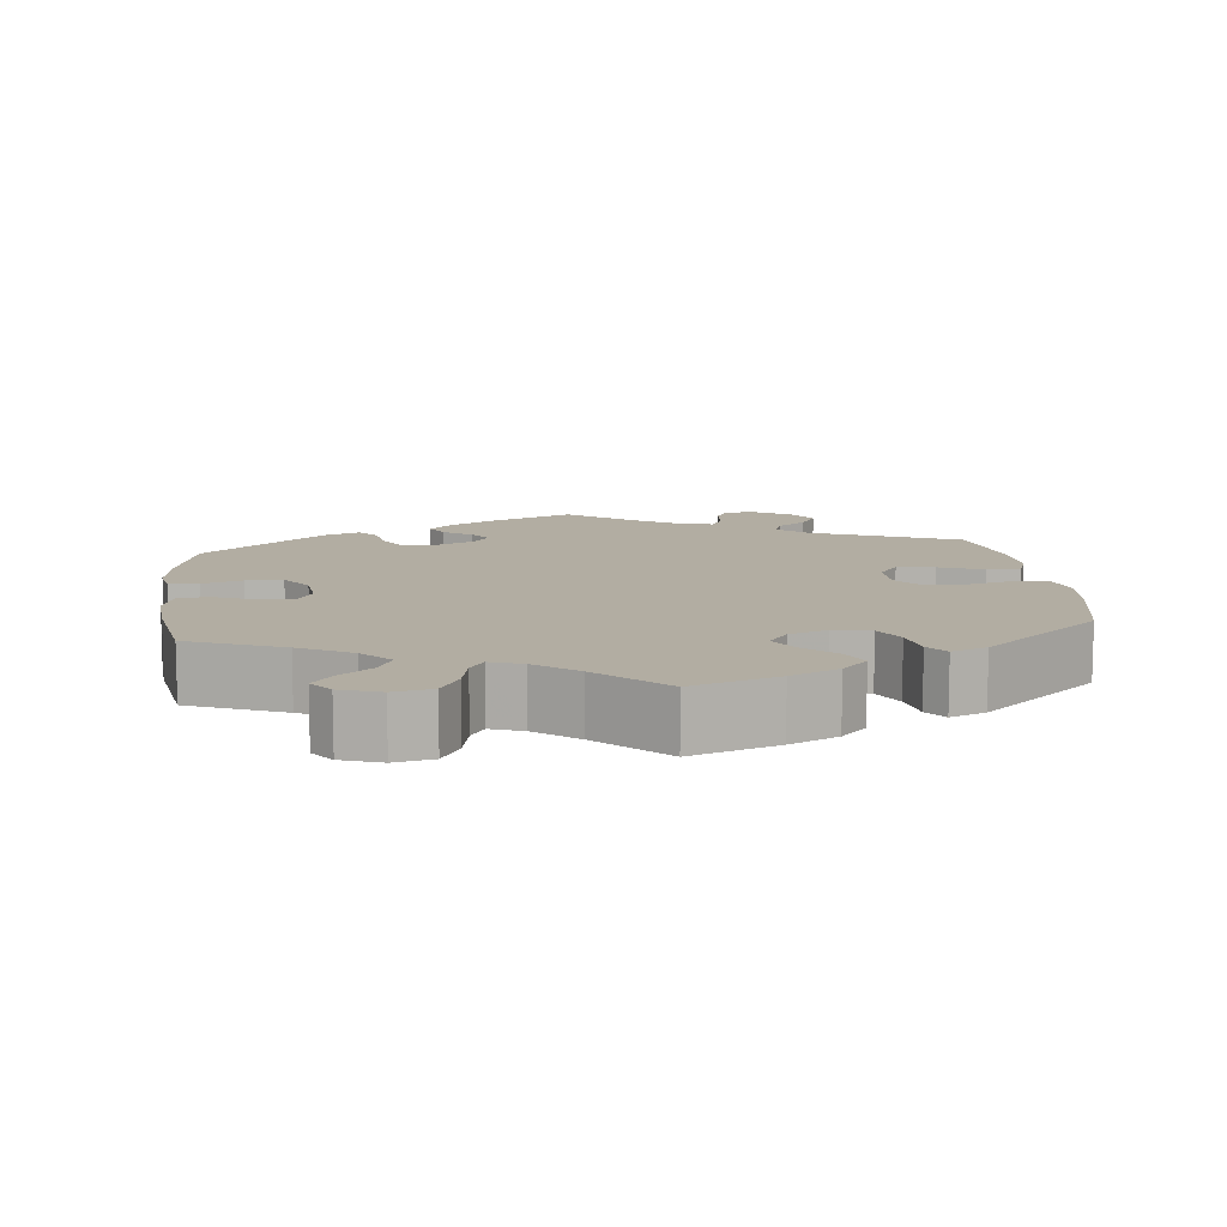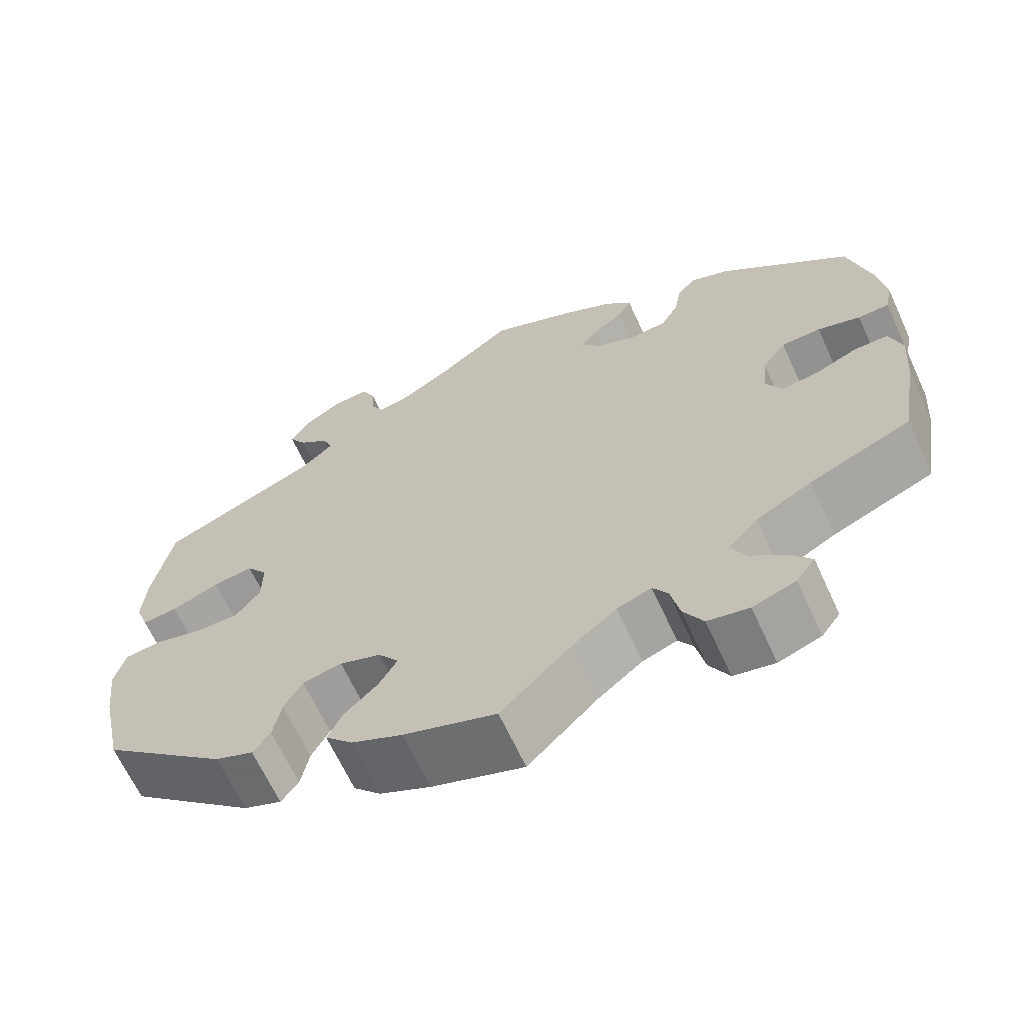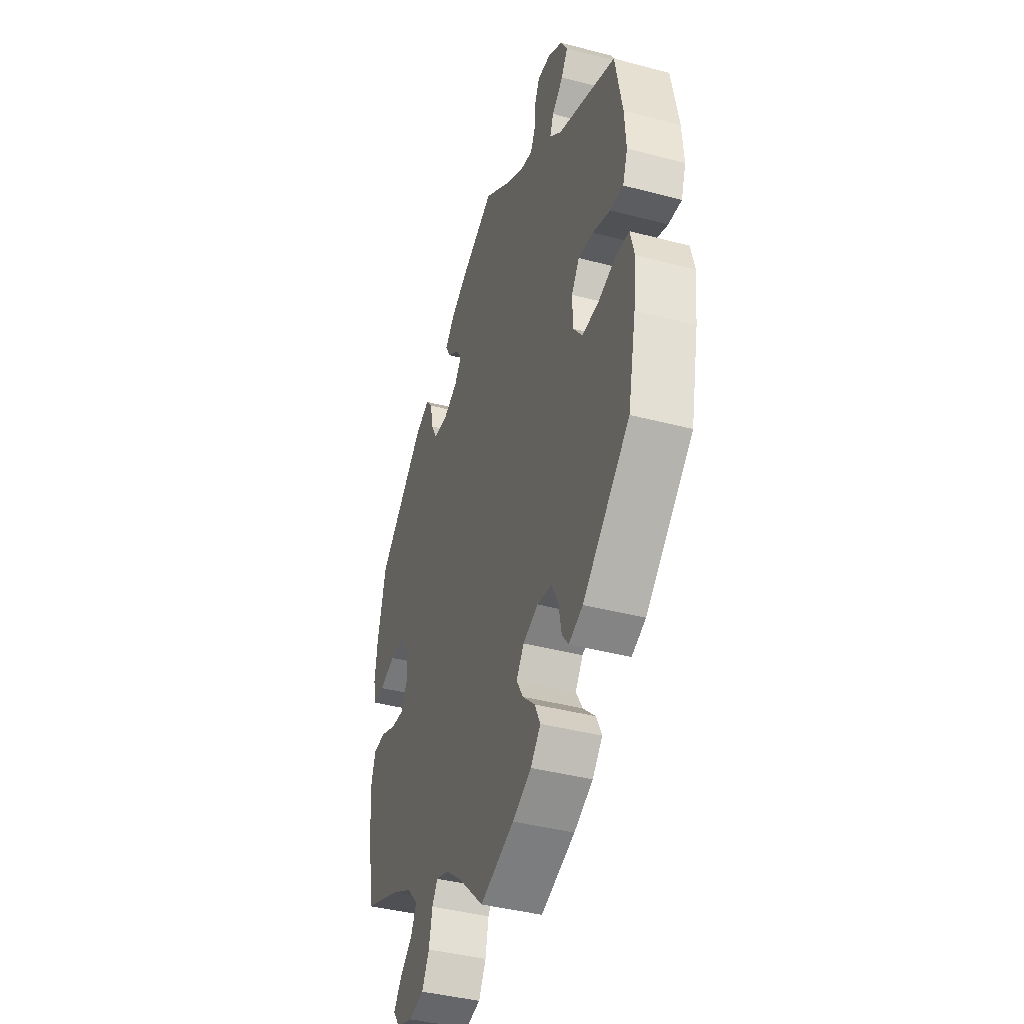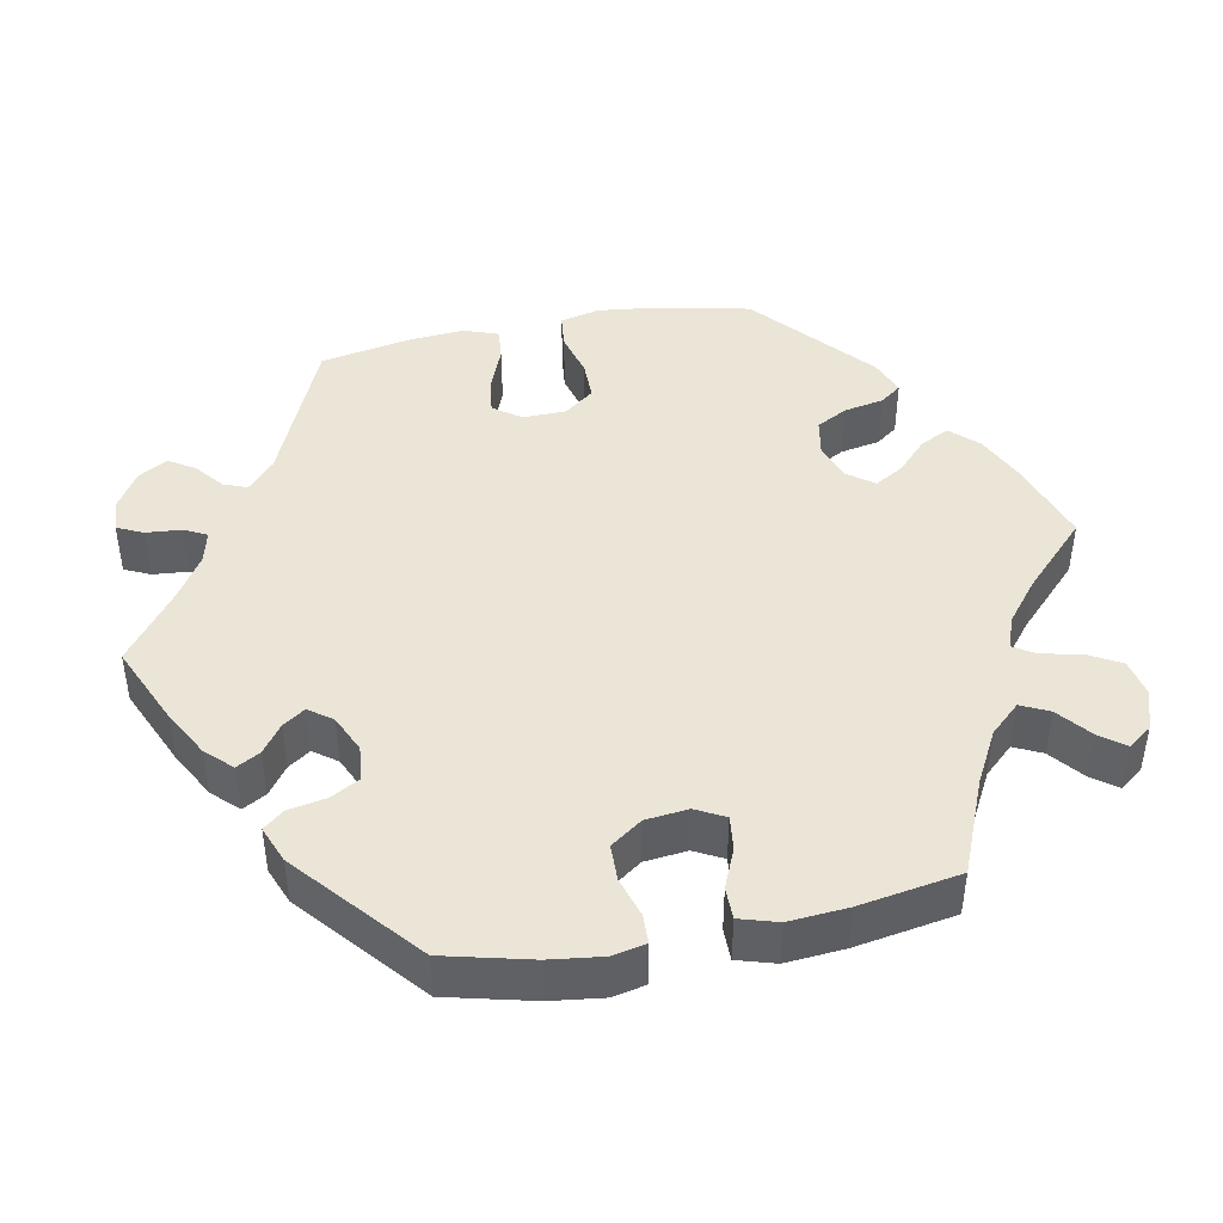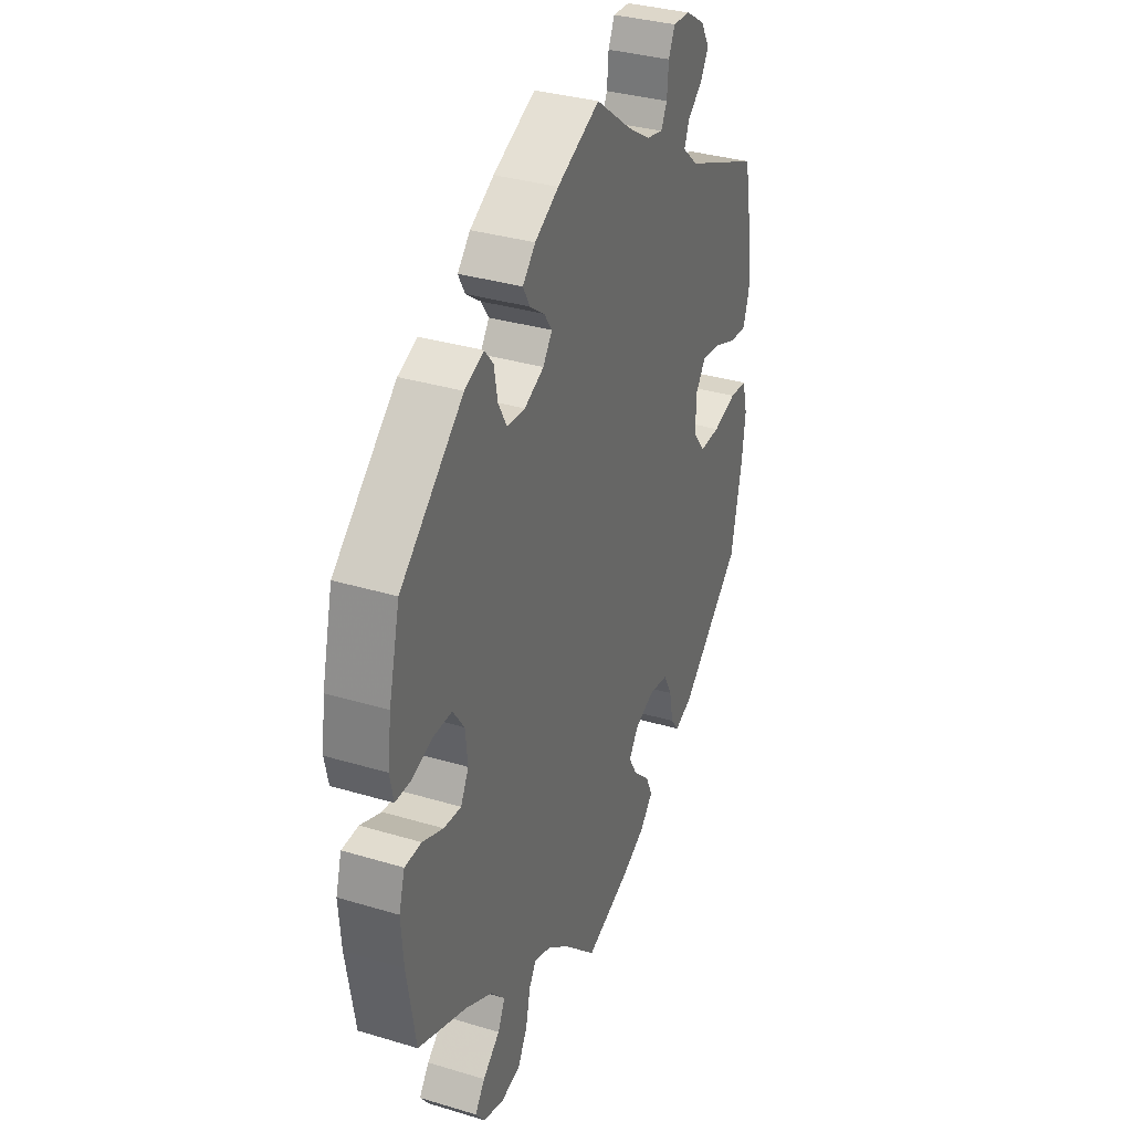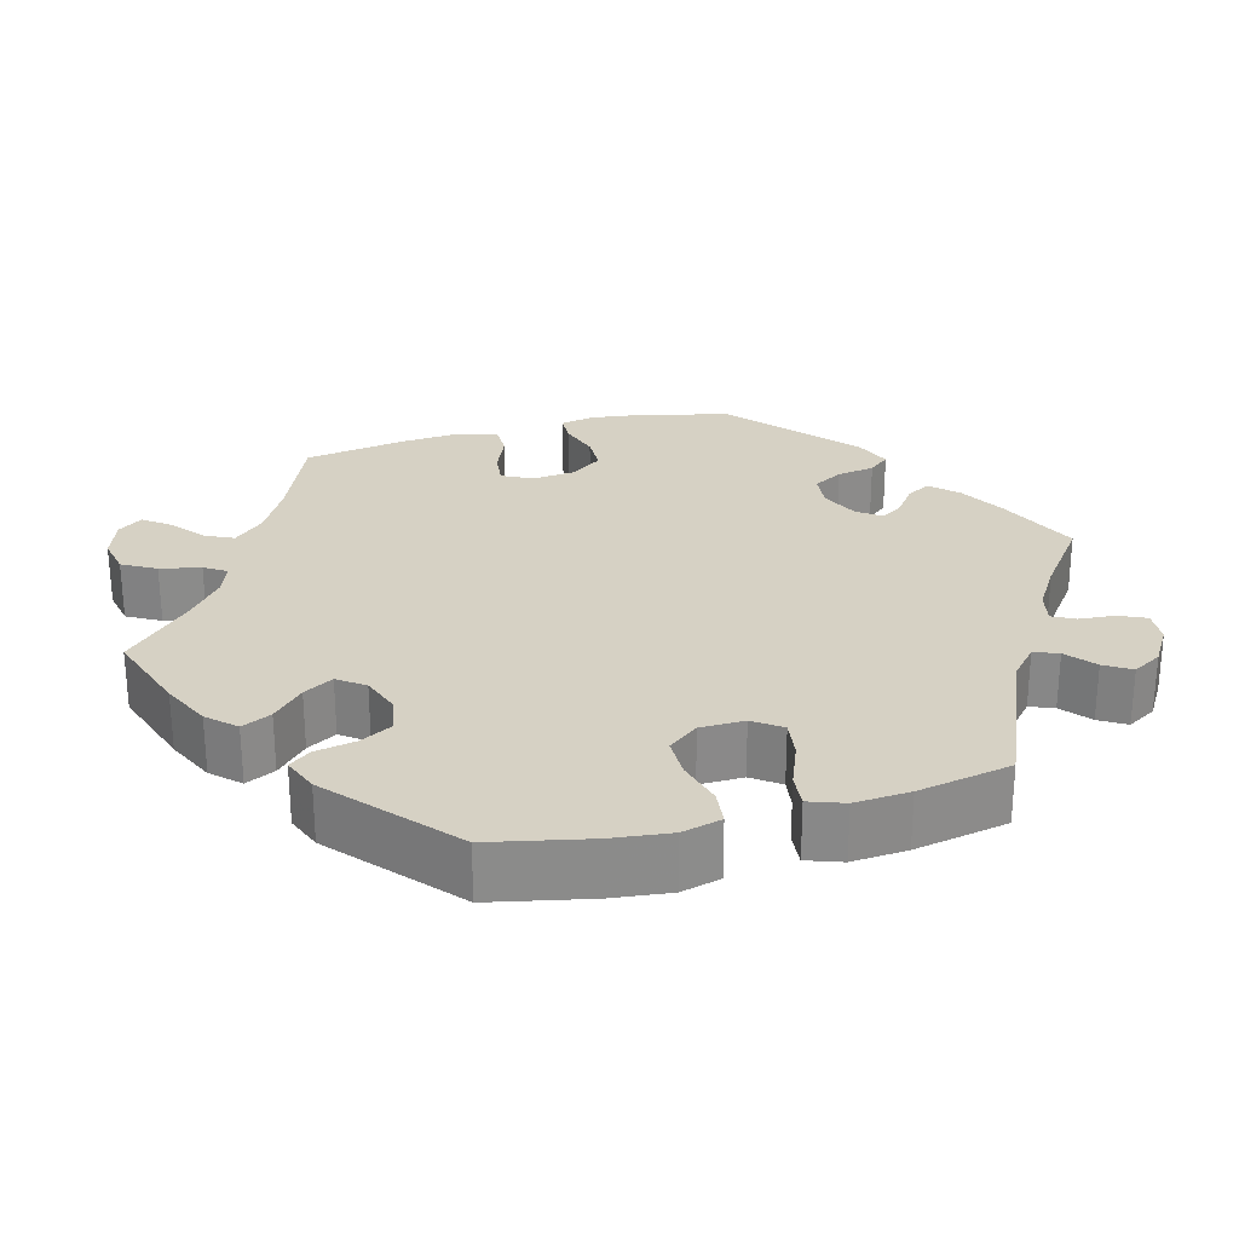
<metadata>
{"format":"obj","ext":"obj","renderer":"f3d","projection":"perspective","resolution":1024,"background":"white","views":[{"elev":10.6,"azim":173.5,"up":"+Y"},{"elev":-65.7,"azim":24.7,"up":"+Z"},{"elev":-40.7,"azim":-107.9,"up":"+Z"},{"elev":44.2,"azim":78.9,"up":"+Y"},{"elev":34.2,"azim":112.1,"up":"+Z"},{"elev":26.6,"azim":-105.3,"up":"+Y"}]}
</metadata>
<code>
v -0.307 0.07 0.372
v -0.268 0.07 0.407
v -0.28 0.07 0.438
v -0.317 0.07 0.468
v -0.338 0.07 0.502
v -0.316 0.07 0.54
v -0.268 0.07 0.57
v -0.225 0.07 0.573
v -0.209 0.07 0.539
v -0.205 0.07 0.492
v -0.19 0.07 0.463
v -0.148 0.07 0.473
v -0.091 0.07 0.509
v 0 0.07 0.578
v 0.107 0.07 0.531
v 0.167 0.07 0.498
v 0.199 0.07 0.465
v 0.182 0.07 0.434
v 0.145 0.07 0.407
v 0.125 0.07 0.378
v 0.148 0.07 0.347
v 0.197 0.07 0.325
v 0.243 0.07 0.33
v 0.264 0.07 0.368
v 0.273 0.07 0.417
v 0.295 0.07 0.444
v 0.343 0.07 0.425
v 0.501 0.07 0.29
v 0.529 0.07 0.177
v 0.538 0.07 0.108
v 0.529 0.07 0.064
v 0.491 0.07 0.063
v 0.439 0.07 0.079
v 0.391 0.07 0.078
v 0.362 0.07 0.037
v 0.356 0.07 -0.019
v 0.376 0.07 -0.057
v 0.42 0.07 -0.052
v 0.472 0.07 -0.03
v 0.514 0.07 -0.03
v 0.529 0.07 -0.08
v 0.523 0.07 -0.157
v 0.501 0.07 -0.289
v 0.378 0.07 -0.34
v 0.31 0.07 -0.377
v 0.274 0.07 -0.416
v 0.292 0.07 -0.453
v 0.335 0.07 -0.488
v 0.36 0.07 -0.521
v 0.337 0.07 -0.552
v 0.285 0.07 -0.57
v 0.235 0.07 -0.56
v 0.211 0.07 -0.517
v 0.2 0.07 -0.465
v 0.182 0.07 -0.437
v 0.14 0.07 -0.452
v 0.086 0.07 -0.495
v 0.001 0.07 -0.578
v -0.111 0.07 -0.54
v -0.173 0.07 -0.511
v -0.206 0.07 -0.476
v -0.188 0.07 -0.438
v -0.147 0.07 -0.399
v -0.125 0.07 -0.361
v -0.15 0.07 -0.327
v -0.2 0.07 -0.309
v -0.248 0.07 -0.318
v -0.27 0.07 -0.359
v -0.28 0.07 -0.411
v -0.301 0.07 -0.439
v -0.347 0.07 -0.421
v -0.501 0.07 -0.288
v -0.528 0.07 -0.162
v -0.537 0.07 -0.086
v -0.524 0.07 -0.035
v -0.479 0.07 -0.03
v -0.419 0.07 -0.046
v -0.367 0.07 -0.046
v -0.337 0.07 -0.007
v -0.336 0.07 0.05
v -0.362 0.07 0.086
v -0.411 0.07 0.079
v -0.469 0.07 0.056
v -0.512 0.07 0.052
v -0.528 0.07 0.097
v -0.523 0.07 0.168
v -0.5 0.07 0.289
v -0.307 0 0.372
v -0.268 0 0.407
v -0.28 0 0.438
v -0.317 0 0.468
v -0.338 0 0.502
v -0.316 0 0.54
v -0.268 0 0.57
v -0.225 0 0.573
v -0.209 0 0.539
v -0.205 0 0.492
v -0.19 0 0.463
v -0.148 0 0.473
v -0.091 0 0.509
v 0 0 0.578
v 0.107 0 0.531
v 0.167 0 0.498
v 0.199 0 0.465
v 0.182 0 0.434
v 0.145 0 0.407
v 0.125 0 0.378
v 0.148 0 0.347
v 0.197 0 0.325
v 0.243 0 0.33
v 0.264 0 0.368
v 0.273 0 0.417
v 0.295 0 0.444
v 0.343 0 0.425
v 0.501 0 0.29
v 0.529 0 0.177
v 0.538 0 0.108
v 0.529 0 0.064
v 0.491 0 0.063
v 0.439 0 0.079
v 0.391 0 0.078
v 0.362 0 0.037
v 0.356 0 -0.019
v 0.376 0 -0.057
v 0.42 0 -0.052
v 0.472 0 -0.03
v 0.514 0 -0.03
v 0.529 0 -0.08
v 0.523 0 -0.157
v 0.501 0 -0.289
v 0.378 0 -0.34
v 0.31 0 -0.377
v 0.274 0 -0.416
v 0.292 0 -0.453
v 0.335 0 -0.488
v 0.36 0 -0.521
v 0.337 0 -0.552
v 0.285 0 -0.57
v 0.235 0 -0.56
v 0.211 0 -0.517
v 0.2 0 -0.465
v 0.182 0 -0.437
v 0.14 0 -0.452
v 0.086 0 -0.495
v 0.001 0 -0.578
v -0.111 0 -0.54
v -0.173 0 -0.511
v -0.206 0 -0.476
v -0.188 0 -0.438
v -0.147 0 -0.399
v -0.125 0 -0.361
v -0.15 0 -0.327
v -0.2 0 -0.309
v -0.248 0 -0.318
v -0.27 0 -0.359
v -0.28 0 -0.411
v -0.301 0 -0.439
v -0.347 0 -0.421
v -0.501 0 -0.288
v -0.528 0 -0.162
v -0.537 0 -0.086
v -0.524 0 -0.035
v -0.479 0 -0.03
v -0.419 0 -0.046
v -0.367 0 -0.046
v -0.337 0 -0.007
v -0.336 0 0.05
v -0.362 0 0.086
v -0.411 0 0.079
v -0.469 0 0.056
v -0.512 0 0.052
v -0.528 0 0.097
v -0.523 0 0.168
v -0.5 0 0.289
f 86 87 1
f 85 86 1 2
f 82 83 84 85
f 81 82 85 2
f 80 81 2
f 79 80 2
f 74 75 76 77
f 74 77 78
f 73 74 78
f 72 73 78
f 71 72 78 79
f 68 69 70 71
f 67 68 71 79
f 60 61 62 63
f 60 63 64
f 57 58 59 60
f 56 57 60 64
f 55 56 64 65
f 51 52 53 54
f 51 54 55
f 50 51 55
f 47 48 49 50
f 46 47 50 55
f 45 46 55 65
f 41 42 43 44
f 38 39 40 41
f 37 38 41 44
f 36 37 44 45
f 30 31 32 33
f 30 33 34
f 29 30 34
f 28 29 34
f 27 28 34 35
f 24 25 26 27
f 23 24 27 35
f 16 17 18 19
f 16 19 20
f 13 14 15 16
f 12 13 16 20
f 11 12 20 21
f 7 8 9 10
f 7 10 11
f 6 7 11
f 3 4 5 6
f 2 3 6 11
f 66 67 79 2
f 22 23 35 36
f 36 45 65 66
f 21 22 36 66
f 2 11 21 66
f 88 174 173
f 89 88 173 172
f 172 171 170 169
f 89 172 169 168
f 89 168 167
f 89 167 166
f 164 163 162 161
f 165 164 161
f 165 161 160
f 165 160 159
f 166 165 159 158
f 158 157 156 155
f 166 158 155 154
f 150 149 148 147
f 151 150 147
f 147 146 145 144
f 151 147 144 143
f 152 151 143 142
f 141 140 139 138
f 142 141 138
f 142 138 137
f 137 136 135 134
f 142 137 134 133
f 152 142 133 132
f 131 130 129 128
f 128 127 126 125
f 131 128 125 124
f 132 131 124 123
f 120 119 118 117
f 121 120 117
f 121 117 116
f 121 116 115
f 122 121 115 114
f 114 113 112 111
f 122 114 111 110
f 106 105 104 103
f 107 106 103
f 103 102 101 100
f 107 103 100 99
f 108 107 99 98
f 97 96 95 94
f 98 97 94
f 98 94 93
f 93 92 91 90
f 98 93 90 89
f 89 166 154 153
f 123 122 110 109
f 153 152 132 123
f 153 123 109 108
f 153 108 98 89
f 1 88 89 2
f 2 89 90 3
f 3 90 91 4
f 4 91 92 5
f 5 92 93 6
f 6 93 94 7
f 7 94 95 8
f 8 95 96 9
f 9 96 97 10
f 10 97 98 11
f 11 98 99 12
f 12 99 100 13
f 13 100 101 14
f 14 101 102 15
f 15 102 103 16
f 16 103 104 17
f 17 104 105 18
f 18 105 106 19
f 19 106 107 20
f 20 107 108 21
f 21 108 109 22
f 22 109 110 23
f 23 110 111 24
f 24 111 112 25
f 25 112 113 26
f 26 113 114 27
f 27 114 115 28
f 28 115 116 29
f 29 116 117 30
f 30 117 118 31
f 31 118 119 32
f 32 119 120 33
f 33 120 121 34
f 34 121 122 35
f 35 122 123 36
f 36 123 124 37
f 37 124 125 38
f 38 125 126 39
f 39 126 127 40
f 40 127 128 41
f 41 128 129 42
f 42 129 130 43
f 43 130 131 44
f 44 131 132 45
f 45 132 133 46
f 46 133 134 47
f 47 134 135 48
f 48 135 136 49
f 49 136 137 50
f 50 137 138 51
f 51 138 139 52
f 52 139 140 53
f 53 140 141 54
f 54 141 142 55
f 55 142 143 56
f 56 143 144 57
f 57 144 145 58
f 58 145 146 59
f 59 146 147 60
f 60 147 148 61
f 61 148 149 62
f 62 149 150 63
f 63 150 151 64
f 64 151 152 65
f 65 152 153 66
f 66 153 154 67
f 67 154 155 68
f 68 155 156 69
f 69 156 157 70
f 70 157 158 71
f 71 158 159 72
f 72 159 160 73
f 73 160 161 74
f 74 161 162 75
f 75 162 163 76
f 76 163 164 77
f 77 164 165 78
f 78 165 166 79
f 79 166 167 80
f 80 167 168 81
f 81 168 169 82
f 82 169 170 83
f 83 170 171 84
f 84 171 172 85
f 85 172 173 86
f 86 173 174 87
f 87 174 88 1

</code>
